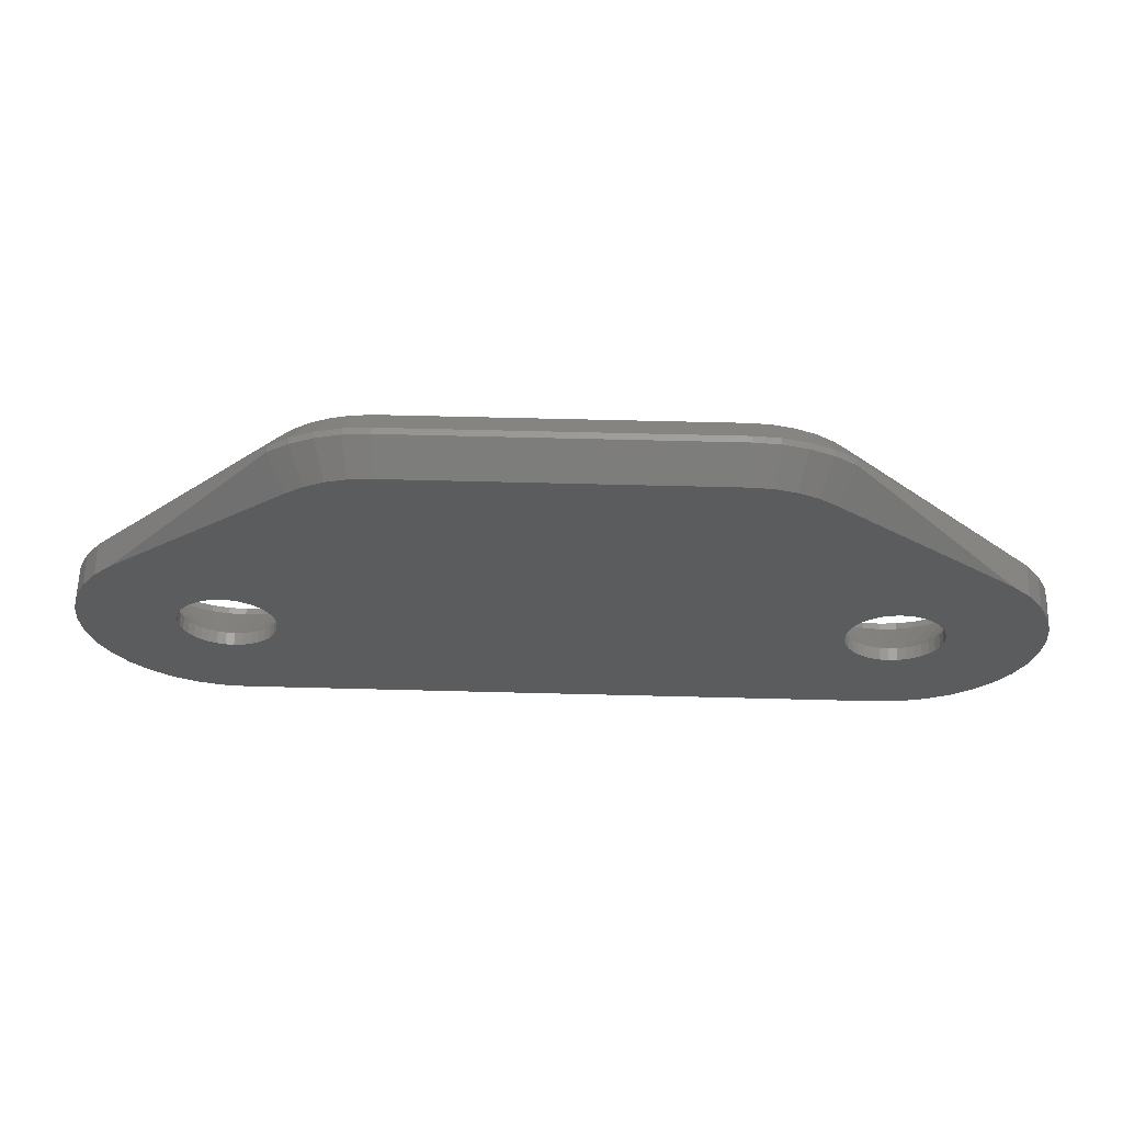
<metadata>
{"format":"stl","ext":"stl","renderer":"f3d","projection":"perspective","resolution":1024,"background":"white","views":[{"elev":61.7,"azim":-178.5,"up":"+Z"}]}
</metadata>
<code>
# stl→obj: 418 verts, 840 faces
v -11.41 -75.4 122.5
v -11.3 -75 122.2
v -11.41 -75 122.5
v -11.3 -75.4 122.2
v -8.523 -75.4 123.3
v -8.59 -75 123.5
v -8.523 -75 123.3
v -8.59 -75.4 123.5
v -9.74 -75 121.5
v -9.487 -75.4 121.6
v -9.487 -75 121.6
v -9.74 -75.4 121.5
v -11.3 -75.4 123.8
v -11.41 -75 123.5
v -11.3 -75 123.8
v -11.41 -75.4 123.5
v -10 -75 121.5
v -10 -75.4 121.5
v -8.523 -75.4 122.7
v -8.5 -75 123
v -8.523 -75 122.7
v -8.5 -75.4 123
v -8.701 -75 123.8
v -8.701 -75.4 123.8
v -11.5 -75.4 123
v -11.48 -75 122.7
v -11.5 -75 123
v -11.48 -75.4 122.7
v -10.96 -75.4 124.1
v -10.75 -75 124.3
v -10.75 -75.4 124.3
v -10.96 -75 124.1
v -9.036 -75.4 124.1
v -8.851 -75 124
v -8.851 -75.4 124
v -9.036 -75 124.1
v -9.74 -75.4 124.5
v -9.487 -75 124.4
v -9.487 -75.4 124.4
v -9.74 -75 124.5
v -11.48 -75 123.3
v -11.48 -75.4 123.3
v -10.51 -75 121.6
v -10.26 -75.4 121.5
v -10.26 -75 121.5
v -10.51 -75.4 121.6
v -10.75 -75 121.7
v -10.75 -75.4 121.7
v -11.15 -75 122
v -10.96 -75.4 121.9
v -10.96 -75 121.9
v -11.15 -75.4 122
v -10.51 -75.4 124.4
v -10.26 -75 124.5
v -10.26 -75.4 124.5
v -10.51 -75 124.4
v -8.701 -75.4 122.2
v -8.59 -75 122.5
v -8.701 -75 122.2
v -8.59 -75.4 122.5
v -10 -75.4 124.5
v -10 -75 124.5
v -9.25 -75.4 121.7
v -9.25 -75 121.7
v -9.25 -75.4 124.3
v -9.25 -75 124.3
v -8.851 -75.4 122
v -8.851 -75 122
v -11.15 -75.4 124
v -11.15 -75 124
v -9.036 -75 121.9
v -9.036 -75.4 121.9
v 8.851 -75.4 124
v 8.701 -75 123.8
v 8.851 -75 124
v 8.701 -75.4 123.8
v 11.48 -75.4 123.3
v 11.41 -75 123.5
v 11.48 -75 123.3
v 11.41 -75.4 123.5
v 11.5 -75.4 123
v 11.5 -75 123
v 11.3 -75.4 123.8
v 11.15 -75 124
v 11.3 -75 123.8
v 11.15 -75.4 124
v 8.59 -75 123.5
v 8.59 -75.4 123.5
v 8.5 -75.4 123
v 8.523 -75 122.7
v 8.5 -75 123
v 8.523 -75.4 122.7
v 10.75 -75.4 124.3
v 10.96 -75 124.1
v 10.96 -75.4 124.1
v 10.75 -75 124.3
v 9.25 -75.4 124.3
v 9.487 -75 124.4
v 9.487 -75.4 124.4
v 9.25 -75 124.3
v 11.3 -75.4 122.2
v 11.41 -75 122.5
v 11.3 -75 122.2
v 11.41 -75.4 122.5
v 10.51 -75 121.6
v 10.75 -75.4 121.7
v 10.75 -75 121.7
v 10.51 -75.4 121.6
v 9.036 -75.4 124.1
v 9.036 -75 124.1
v 9.74 -75 121.5
v 10 -75.4 121.5
v 10 -75 121.5
v 9.74 -75.4 121.5
v 10.51 -75.4 124.4
v 10.51 -75 124.4
v 11.48 -75.4 122.7
v 11.48 -75 122.7
v 8.59 -75 122.5
v 8.59 -75.4 122.5
v 9.74 -75.4 124.5
v 10 -75 124.5
v 10 -75.4 124.5
v 9.74 -75 124.5
v 10.26 -75.4 124.5
v 10.26 -75 124.5
v 10.26 -75 121.5
v 10.26 -75.4 121.5
v 9.487 -75 121.6
v 9.487 -75.4 121.6
v 11.15 -75.4 122
v 11.15 -75 122
v 8.523 -75.4 123.3
v 8.523 -75 123.3
v 9.25 -75 121.7
v 9.25 -75.4 121.7
v 8.851 -75 122
v 9.036 -75.4 121.9
v 9.036 -75 121.9
v 8.851 -75.4 122
v 10.96 -75.4 121.9
v 10.96 -75 121.9
v 8.701 -75.4 122.2
v 8.701 -75 122.2
v -9.479 -76.8 120
v -10 -76.8 120
v -7.181 -76.8 124
v -7.402 -76.8 124.5
v -8.072 -76.8 125.3
v -8.5 -76.8 125.6
v -9.479 -76.8 126
v -11.5 -76.8 125.6
v -11.93 -76.8 125.3
v -7.702 -76.8 124.9
v -13 -77 123
v -12.95 -76.8 122.5
v -13 -76.8 123
v -12.95 -77 122.5
v -8.5 -76.8 120.4
v -8.072 -76.8 120.7
v -7.702 -77 121.1
v -7.402 -76.8 121.5
v -7.702 -76.8 121.1
v -7.402 -77 121.5
v -7.181 -76.8 122
v -7.181 -77 122
v -12.6 -76.8 121.5
v -12.82 -76.8 122
v -8.974 -76.8 120.2
v -8.5 -77 120.4
v -8.974 -77 120.2
v -7 -76.8 123
v -7.046 -76.8 123.5
v -11.03 -76.8 120.2
v -12.6 -76.8 124.5
v -12.82 -76.8 124
v -11.93 -76.8 120.7
v -8.5 -77 125.6
v -8.072 -77 125.3
v -11.5 -76.8 120.4
v -11.03 -77 120.2
v -11.5 -77 120.4
v -11.03 -76.8 125.8
v -8.974 -76.8 125.8
v -7.402 -77 124.5
v -7.702 -77 124.9
v -12.82 -77 124
v -12.95 -76.8 123.5
v -12.95 -77 123.5
v -7.181 -77 124
v -10.52 -76.8 120
v -7.046 -76.8 122.5
v -8.974 -77 125.8
v -10 -76.8 126
v -11.93 -77 125.3
v -12.3 -76.8 124.9
v -12.3 -77 124.9
v -7.046 -77 122.5
v -7 -77 123
v -12.6 -77 124.5
v -12.82 -77 122
v -12.6 -77 121.5
v -7.046 -77 123.5
v -11.5 -77 125.6
v -11.03 -77 125.8
v -10.52 -76.8 126
v -10.52 -77 126
v -8.072 -77 120.7
v -9.479 -77 126
v -12.3 -77 121.1
v -12.3 -76.8 121.1
v -11.93 -77 120.7
v -10 -77 126
v -10.52 -77 120
v -9.479 -77 120
v -10 -77 120
v 12.82 -76.8 124
v 12.6 -76.8 124.5
v 10 -76.8 126
v 9.479 -76.8 126
v 12.95 -77 122.5
v 13 -76.8 123
v 12.95 -76.8 122.5
v 13 -77 123
v 7.046 -76.8 123.5
v 12.3 -76.8 124.9
v 8.5 -76.8 120.4
v 8.072 -76.8 120.7
v 8.974 -76.8 125.8
v 11.93 -77 120.7
v 12.3 -76.8 121.1
v 11.93 -76.8 120.7
v 12.3 -77 121.1
v 12.6 -77 124.5
v 12.3 -77 124.9
v 10 -76.8 120
v 9.479 -76.8 120
v 12.95 -76.8 123.5
v 7.702 -76.8 121.1
v 7 -76.8 123
v 10.52 -76.8 126
v 7.702 -77 124.9
v 7.402 -76.8 124.5
v 7.702 -76.8 124.9
v 7.402 -77 124.5
v 8.072 -76.8 125.3
v 12.82 -77 124
v 12.6 -77 121.5
v 12.82 -76.8 122
v 12.6 -76.8 121.5
v 12.82 -77 122
v 7.181 -76.8 124
v 10.52 -76.8 120
v 7 -77 123
v 7.046 -76.8 122.5
v 7.046 -77 122.5
v 11.93 -76.8 125.3
v 11.93 -77 125.3
v 8.072 -77 125.3
v 8.5 -76.8 125.6
v 8.5 -77 125.6
v 11.5 -76.8 125.6
v 11.03 -76.8 125.8
v 7.181 -77 124
v 10.52 -77 126
v 11.03 -77 125.8
v 10.52 -77 120
v 10 -77 120
v 8.974 -77 125.8
v 9.479 -77 126
v 8.974 -76.8 120.2
v 12.95 -77 123.5
v 11.5 -77 125.6
v 10 -77 126
v 7.046 -77 123.5
v 7.181 -76.8 122
v 7.181 -77 122
v 9.479 -77 120
v 7.402 -76.8 121.5
v 7.402 -77 121.5
v 11.03 -77 120.2
v 11.03 -76.8 120.2
v 7.702 -77 121.1
v 11.5 -76.8 120.4
v 11.5 -77 120.4
v 8.974 -77 120.2
v 8.072 -77 120.7
v 8.5 -77 120.4
v 6.265 -75 131.5
v 5.643 -75 131.6
v 6.539 -75.9 132.2
v -7.893 -75.9 131.4
v -7.25 -76.1 131.9
v -7.25 -75.9 131.9
v -7.893 -76.1 131.4
v 7.378 -75 130.8
v -5 -75 131.7
v 5 -75 131.7
v 10 -75 118.5
v -10 -75 118.5
v 6.85 -75 131.2
v -7.378 -75 130.8
v -5.643 -75 131.6
v 12.89 -75 126.4
v -6.265 -75 131.5
v 13.45 -75 125.9
v -6.85 -75 131.2
v 13.9 -75 125.2
v -12.89 -75 126.4
v 14.23 -75 124.5
v 14.43 -75 123.8
v 14.5 -75 123
v 14.43 -75 122.2
v 14.23 -75 121.5
v 13.9 -75 120.8
v 13.45 -75 120.1
v 12.25 -75 119.1
v 12.89 -75 119.6
v -13.45 -75 125.9
v -13.9 -75 125.2
v -14.23 -75 124.5
v -14.43 -75 123.8
v -14.5 -75 123
v -14.43 -75 122.2
v -14.23 -75 121.5
v -13.9 -75 120.8
v -13.45 -75 120.1
v -12.89 -75 119.6
v -12.25 -75 119.1
v -11.54 -75 118.8
v -10.78 -75 118.6
v 11.54 -75 118.8
v 10.78 -75 118.6
v -10 -77 119.5
v -10.61 -77 119.6
v -10 -76 118.5
v 13.45 -77 122.4
v 13.29 -77 121.8
v 14.23 -76 121.5
v 7.25 -76.1 131.9
v 6.539 -76.1 132.2
v 6.85 -77 131.2
v -13.45 -76 120.1
v -12.89 -76 119.6
v -7.834 -77 130.4
v -13.45 -76 125.9
v -12.68 -77 125.2
v 5 -75.9 132.5
v -5 -75.9 132.5
v -13.03 -77 121.2
v -13.9 -76 120.8
v -6.539 -75.9 132.2
v -12.68 -77 120.8
v -14.23 -76 124.5
v -13.9 -76 125.2
v 5.781 -75.9 132.4
v -5.781 -75.9 132.4
v 10 -76 118.5
v -14.43 -76 122.2
v -14.5 -76 123
v -5.781 -76.1 132.4
v -6.539 -76.1 132.2
v -5.643 -77 131.6
v 7.893 -75.9 131.4
v -6.265 -77 131.5
v 5 -76.1 132.5
v 5 -77 131.7
v 5.643 -77 131.6
v 6.265 -77 131.5
v -11.2 -77 119.7
v -11.54 -76 118.8
v -6.85 -77 131.2
v -7.378 -77 130.8
v 10 -77 119.5
v -13.45 -77 122.4
v 12.89 -76 119.6
v 11.75 -77 120
v 12.25 -76 119.1
v 13.9 -76 120.8
v 13.45 -76 120.1
v 7.25 -75.9 131.9
v -14.23 -76 121.5
v 13.03 -77 121.2
v 12.68 -77 120.8
v -12.25 -77 120.3
v -11.75 -77 120
v 13.5 -77 123
v 14.5 -76 123
v 7.378 -77 130.8
v 5.781 -76.1 132.4
v -12.25 -76 119.1
v 10.78 -76 118.6
v 11.54 -76 118.8
v -10.78 -76 118.6
v -8.447 -76.1 130.9
v -14.43 -76 123.8
v 10.61 -77 119.6
v -5 -76.1 132.5
v -5 -77 131.7
v 13.45 -76 125.9
v 7.834 -77 130.4
v 12.68 -77 125.2
v 13.45 -77 123.6
v 13.9 -76 125.2
v 13.03 -77 124.8
v 14.23 -76 124.5
v -13.03 -77 124.8
v -13.29 -77 124.2
v -13.45 -77 123.6
v -13.29 -77 121.8
v 13.29 -77 124.2
v 14.43 -76 122.2
v 14.43 -76 123.8
v 12.25 -77 120.3
v 7.893 -76.1 131.4
v -13.5 -77 123
v 11.2 -77 119.7
v 8.447 -76.1 130.9
f 1 2 3
f 2 1 4
f 5 6 7
f 6 5 8
f 9 10 11
f 10 9 12
f 13 14 15
f 14 13 16
f 17 12 9
f 12 17 18
f 19 20 21
f 20 19 22
f 8 23 6
f 23 8 24
f 25 26 27
f 26 25 28
f 29 30 31
f 30 29 32
f 33 34 35
f 34 33 36
f 37 38 39
f 38 37 40
f 16 41 14
f 41 16 42
f 43 44 45
f 44 43 46
f 47 46 43
f 46 47 48
f 22 7 20
f 7 22 5
f 49 50 51
f 50 49 52
f 28 3 26
f 3 28 1
f 53 54 55
f 54 53 56
f 57 58 59
f 58 57 60
f 61 40 37
f 40 61 62
f 31 56 53
f 56 31 30
f 45 18 17
f 18 45 44
f 55 62 61
f 62 55 54
f 11 63 64
f 63 11 10
f 24 34 23
f 34 24 35
f 65 36 33
f 36 65 66
f 39 66 65
f 66 39 38
f 60 21 58
f 21 60 19
f 67 59 68
f 59 67 57
f 42 27 41
f 27 42 25
f 69 32 29
f 32 69 70
f 71 67 68
f 67 71 72
f 4 49 2
f 49 4 52
f 69 15 70
f 15 69 13
f 64 72 71
f 72 64 63
f 51 48 47
f 48 51 50
f 73 74 75
f 74 73 76
f 77 78 79
f 78 77 80
f 81 79 82
f 79 81 77
f 83 84 85
f 84 83 86
f 76 87 74
f 87 76 88
f 89 90 91
f 90 89 92
f 93 94 95
f 94 93 96
f 80 85 78
f 85 80 83
f 97 98 99
f 98 97 100
f 101 102 103
f 102 101 104
f 105 106 107
f 106 105 108
f 109 100 97
f 100 109 110
f 111 112 113
f 112 111 114
f 115 96 93
f 96 115 116
f 117 82 118
f 82 117 81
f 92 119 90
f 119 92 120
f 121 122 123
f 122 121 124
f 125 116 115
f 116 125 126
f 123 126 125
f 126 123 122
f 73 110 109
f 110 73 75
f 127 108 105
f 108 127 128
f 129 114 111
f 114 129 130
f 131 103 132
f 103 131 101
f 133 91 134
f 91 133 89
f 135 130 129
f 130 135 136
f 99 124 121
f 124 99 98
f 113 128 127
f 128 113 112
f 137 138 139
f 138 137 140
f 104 118 102
f 118 104 117
f 95 84 86
f 84 95 94
f 107 141 142
f 141 107 106
f 143 137 144
f 137 143 140
f 139 136 135
f 136 139 138
f 142 131 132
f 131 142 141
f 120 144 119
f 144 120 143
f 88 134 87
f 134 88 133
f 145 18 146
f 147 148 24
f 149 150 65
f 37 151 61
f 31 152 153
f 148 154 24
f 155 156 157
f 156 155 158
f 159 160 63
f 161 162 163
f 162 161 164
f 29 31 153
f 164 165 162
f 165 164 166
f 167 4 168
f 169 170 159
f 170 169 171
f 172 173 22
f 5 173 8
f 46 48 174
f 24 154 35
f 13 175 176
f 48 50 177
f 156 25 157
f 178 149 179
f 149 178 150
f 180 181 174
f 181 180 182
f 39 151 37
f 31 53 183
f 184 151 39
f 185 154 148
f 154 185 186
f 187 188 176
f 188 187 189
f 190 148 147
f 148 190 185
f 191 46 174
f 18 44 191
f 173 147 8
f 192 19 60
f 189 157 188
f 157 189 155
f 169 159 63
f 193 150 178
f 150 193 184
f 186 149 154
f 149 186 179
f 61 151 194
f 33 154 149
f 154 33 35
f 195 196 153
f 196 195 197
f 31 183 152
f 198 172 192
f 172 198 199
f 200 176 175
f 176 200 187
f 201 167 168
f 167 201 202
f 44 46 191
f 72 163 67
f 163 72 160
f 166 192 165
f 192 166 198
f 203 147 173
f 147 203 190
f 22 173 5
f 146 18 191
f 204 183 205
f 183 204 152
f 199 173 172
f 173 199 203
f 196 29 153
f 29 196 69
f 197 175 196
f 175 197 200
f 205 206 207
f 206 205 183
f 53 206 183
f 158 168 156
f 168 158 201
f 208 163 160
f 163 208 161
f 209 184 193
f 184 209 151
f 210 177 211
f 177 210 212
f 160 72 63
f 53 55 206
f 159 208 160
f 208 159 170
f 163 162 57
f 192 172 22
f 211 4 167
f 61 194 206
f 65 184 39
f 150 184 65
f 213 151 209
f 151 213 194
f 4 1 168
f 42 16 188
f 168 1 156
f 195 152 204
f 152 195 153
f 202 211 167
f 211 202 210
f 174 214 191
f 214 174 181
f 192 22 19
f 177 182 180
f 182 177 212
f 165 192 60
f 52 4 211
f 145 171 169
f 171 145 215
f 163 57 67
f 25 42 188
f 207 194 213
f 194 207 206
f 33 149 65
f 55 61 206
f 145 10 12
f 165 60 57
f 162 165 57
f 8 147 24
f 145 12 18
f 25 188 157
f 174 48 180
f 180 48 177
f 145 169 10
f 169 63 10
f 13 196 175
f 28 25 156
f 16 176 188
f 211 50 52
f 50 211 177
f 13 69 196
f 146 215 145
f 215 146 216
f 1 28 156
f 16 13 176
f 191 216 146
f 216 191 214
f 217 218 83
f 123 219 220
f 221 222 223
f 222 221 224
f 89 133 225
f 218 226 83
f 227 136 228
f 97 99 229
f 230 231 232
f 231 230 233
f 234 226 218
f 226 234 235
f 236 112 237
f 238 217 80
f 223 81 117
f 223 222 81
f 239 138 140
f 138 239 228
f 89 225 240
f 125 241 123
f 83 226 86
f 242 243 244
f 243 242 245
f 109 97 246
f 247 218 217
f 218 247 234
f 248 249 250
f 249 248 251
f 76 243 252
f 133 88 225
f 253 108 128
f 254 255 240
f 255 254 256
f 233 250 231
f 250 233 248
f 235 257 226
f 257 235 258
f 253 112 236
f 249 104 101
f 259 260 261
f 260 259 246
f 95 257 93
f 123 241 219
f 76 73 244
f 262 263 93
f 244 109 246
f 109 244 73
f 245 252 243
f 252 245 264
f 223 117 104
f 265 263 266
f 263 265 241
f 257 262 93
f 76 244 243
f 140 143 239
f 236 267 253
f 267 236 268
f 269 220 270
f 220 269 229
f 250 249 101
f 237 130 271
f 88 252 225
f 224 238 222
f 238 224 272
f 266 262 273
f 262 266 263
f 263 241 115
f 121 123 220
f 270 219 274
f 219 270 220
f 275 240 225
f 240 275 254
f 256 276 255
f 276 256 277
f 237 268 236
f 268 237 278
f 259 244 246
f 244 259 242
f 93 263 115
f 222 238 81
f 95 226 257
f 226 95 86
f 251 223 249
f 223 251 221
f 231 250 101
f 272 217 238
f 217 272 247
f 249 223 104
f 77 238 80
f 261 229 269
f 229 261 260
f 273 257 258
f 257 273 262
f 115 241 125
f 277 279 276
f 279 277 280
f 255 89 240
f 264 225 252
f 225 264 275
f 274 241 265
f 241 274 219
f 88 76 252
f 99 121 220
f 99 220 229
f 97 260 246
f 97 229 260
f 276 120 255
f 253 281 282
f 281 253 267
f 282 106 108
f 81 238 77
f 130 136 271
f 231 101 131
f 114 130 237
f 136 138 228
f 253 128 112
f 280 239 279
f 239 280 283
f 80 217 83
f 284 232 106
f 253 282 108
f 284 230 232
f 230 284 285
f 282 285 284
f 285 282 281
f 271 278 237
f 278 271 286
f 271 136 227
f 143 120 276
f 282 284 106
f 283 228 239
f 228 283 287
f 141 231 131
f 231 141 232
f 112 114 237
f 227 286 271
f 286 227 288
f 228 288 227
f 288 228 287
f 120 92 255
f 92 89 255
f 232 141 106
f 239 143 279
f 279 143 276
f 289 290 291
f 292 293 294
f 293 292 295
f 110 296 100
f 297 40 62
f 75 296 110
f 297 38 40
f 74 296 75
f 297 66 38
f 296 74 298
f 297 36 66
f 87 298 74
f 297 34 36
f 134 298 87
f 297 23 34
f 298 134 297
f 297 6 23
f 7 297 134
f 297 7 6
f 91 7 134
f 91 20 7
f 90 20 91
f 90 21 20
f 119 21 90
f 119 58 21
f 144 58 119
f 144 59 58
f 299 144 137
f 144 299 59
f 299 137 139
f 300 59 299
f 299 139 135
f 59 300 68
f 299 135 129
f 68 300 71
f 299 129 111
f 71 300 64
f 299 111 113
f 64 300 11
f 296 298 290
f 98 296 124
f 296 290 289
f 100 296 98
f 296 289 301
f 302 297 62
f 124 296 122
f 297 302 303
f 122 296 304
f 303 302 305
f 94 304 306
f 305 302 307
f 84 306 308
f 302 62 309
f 85 308 310
f 54 309 62
f 56 309 54
f 304 126 122
f 304 116 126
f 304 96 116
f 304 94 96
f 306 84 94
f 78 310 311
f 308 85 84
f 310 78 85
f 311 79 78
f 312 79 311
f 312 82 79
f 312 118 82
f 313 118 312
f 118 313 102
f 314 102 313
f 102 314 103
f 315 103 314
f 103 315 132
f 316 132 315
f 132 316 142
f 317 107 318
f 142 318 107
f 318 142 316
f 30 309 56
f 32 309 30
f 309 32 319
f 70 319 32
f 319 70 320
f 15 320 70
f 320 15 321
f 14 321 15
f 321 14 322
f 41 322 14
f 27 322 41
f 27 323 322
f 26 323 27
f 324 26 3
f 325 3 2
f 26 324 323
f 326 2 49
f 327 49 51
f 328 51 47
f 329 47 43
f 330 43 45
f 3 325 324
f 331 45 17
f 11 300 9
f 107 317 105
f 9 300 17
f 332 105 317
f 331 17 300
f 105 332 127
f 2 326 325
f 333 127 332
f 49 327 326
f 127 333 113
f 51 328 327
f 113 333 299
f 47 329 328
f 43 330 329
f 45 331 330
f 334 335 336
f 337 338 339
f 340 341 342
f 343 328 344
f 328 343 327
f 345 346 347
f 297 348 298
f 348 297 349
f 350 351 343
f 305 307 352
f 350 343 353
f 302 292 294
f 298 348 290
f 354 320 321
f 320 354 355
f 290 348 356
f 303 357 349
f 336 299 358
f 299 336 300
f 307 302 294
f 359 323 324
f 323 359 360
f 361 362 363
f 304 296 364
f 363 362 365
f 307 294 352
f 366 367 368
f 341 368 369
f 370 371 335
f 305 352 303
f 362 372 365
f 293 373 372
f 336 374 334
f 374 336 358
f 375 360 359
f 376 377 378
f 293 295 373
f 379 316 315
f 316 379 380
f 296 301 381
f 351 325 326
f 325 351 382
f 383 384 380
f 385 344 386
f 387 337 388
f 340 342 389
f 390 366 368
f 296 381 364
f 386 391 371
f 297 303 349
f 392 332 393
f 332 392 333
f 335 394 336
f 335 371 394
f 301 291 381
f 346 309 319
f 309 346 395
f 309 395 292
f 292 395 295
f 360 322 323
f 322 360 396
f 397 374 358
f 303 352 357
f 398 367 366
f 367 398 399
f 398 363 399
f 400 401 402
f 394 300 336
f 300 394 331
f 376 316 380
f 316 376 318
f 388 403 387
f 348 390 356
f 390 348 366
f 396 321 322
f 321 396 354
f 341 369 342
f 404 405 406
f 404 310 308
f 310 404 406
f 407 354 408
f 408 354 409
f 291 340 381
f 340 291 341
f 375 382 410
f 358 333 392
f 333 358 299
f 406 411 403
f 379 383 380
f 362 293 372
f 339 315 314
f 315 339 379
f 378 318 376
f 318 378 317
f 371 331 394
f 331 371 330
f 388 313 312
f 313 388 412
f 355 319 320
f 319 355 346
f 413 403 388
f 395 373 295
f 373 395 345
f 395 346 345
f 294 362 352
f 362 294 293
f 302 309 292
f 400 405 404
f 349 366 348
f 366 349 398
f 291 290 356
f 406 405 411
f 355 354 407
f 412 314 313
f 314 412 339
f 343 326 327
f 326 343 351
f 413 312 311
f 312 413 388
f 393 397 392
f 397 358 392
f 301 289 291
f 414 377 376
f 338 383 339
f 406 403 413
f 406 311 310
f 311 406 413
f 381 415 364
f 415 381 340
f 415 340 389
f 350 382 351
f 400 402 405
f 382 324 325
f 324 382 359
f 375 359 382
f 346 355 407
f 347 346 407
f 398 361 363
f 352 361 357
f 361 352 362
f 390 368 341
f 356 341 291
f 341 356 390
f 179 345 178
f 367 270 274
f 186 345 179
f 367 269 270
f 345 186 399
f 367 261 269
f 185 399 186
f 367 259 261
f 190 399 185
f 367 242 259
f 399 190 367
f 367 245 242
f 264 367 190
f 367 264 245
f 203 264 190
f 203 275 264
f 199 275 203
f 199 254 275
f 198 254 199
f 198 256 254
f 166 256 198
f 166 277 256
f 164 277 166
f 164 280 277
f 161 280 164
f 161 283 280
f 208 283 161
f 208 287 283
f 170 287 208
f 170 288 287
f 334 170 171
f 170 334 288
f 334 171 215
f 374 288 334
f 334 215 216
f 288 374 286
f 345 399 363
f 193 345 209
f 345 363 365
f 178 345 193
f 345 365 372
f 401 367 274
f 345 372 373
f 367 401 368
f 209 345 213
f 368 401 369
f 369 401 342
f 345 207 213
f 345 205 207
f 345 204 205
f 347 204 345
f 204 347 195
f 347 197 195
f 407 197 347
f 407 200 197
f 408 200 407
f 408 187 200
f 409 187 408
f 409 189 187
f 416 189 409
f 416 155 189
f 416 158 155
f 375 158 416
f 375 201 158
f 410 201 375
f 410 202 201
f 350 202 410
f 350 210 202
f 353 210 350
f 353 212 210
f 385 212 353
f 212 385 182
f 386 182 385
f 182 386 181
f 335 214 370
f 181 370 214
f 370 181 386
f 342 401 389
f 265 401 274
f 266 401 265
f 273 401 266
f 402 273 258
f 273 402 401
f 235 402 258
f 235 405 402
f 234 405 235
f 234 411 405
f 247 411 234
f 247 403 411
f 272 403 247
f 224 403 272
f 224 387 403
f 221 387 224
f 221 337 387
f 251 337 221
f 251 338 337
f 248 338 251
f 248 383 338
f 233 383 248
f 233 384 383
f 230 384 233
f 414 230 285
f 230 414 384
f 377 285 281
f 417 281 267
f 285 377 414
f 397 267 268
f 286 374 278
f 214 335 216
f 278 374 268
f 216 335 334
f 397 268 374
f 281 417 377
f 267 397 417
f 339 383 379
f 409 360 416
f 393 317 378
f 317 393 332
f 377 393 378
f 418 401 400
f 400 308 306
f 308 400 404
f 414 380 384
f 380 414 376
f 357 398 349
f 398 357 361
f 416 360 375
f 370 386 371
f 417 397 393
f 377 417 393
f 396 360 409
f 354 396 409
f 344 329 391
f 329 344 328
f 386 344 391
f 418 304 364
f 400 304 418
f 418 364 415
f 304 400 306
f 389 418 415
f 418 389 401
f 343 385 353
f 385 343 344
f 388 337 412
f 412 337 339
f 391 330 371
f 330 391 329
f 410 382 350

</code>
